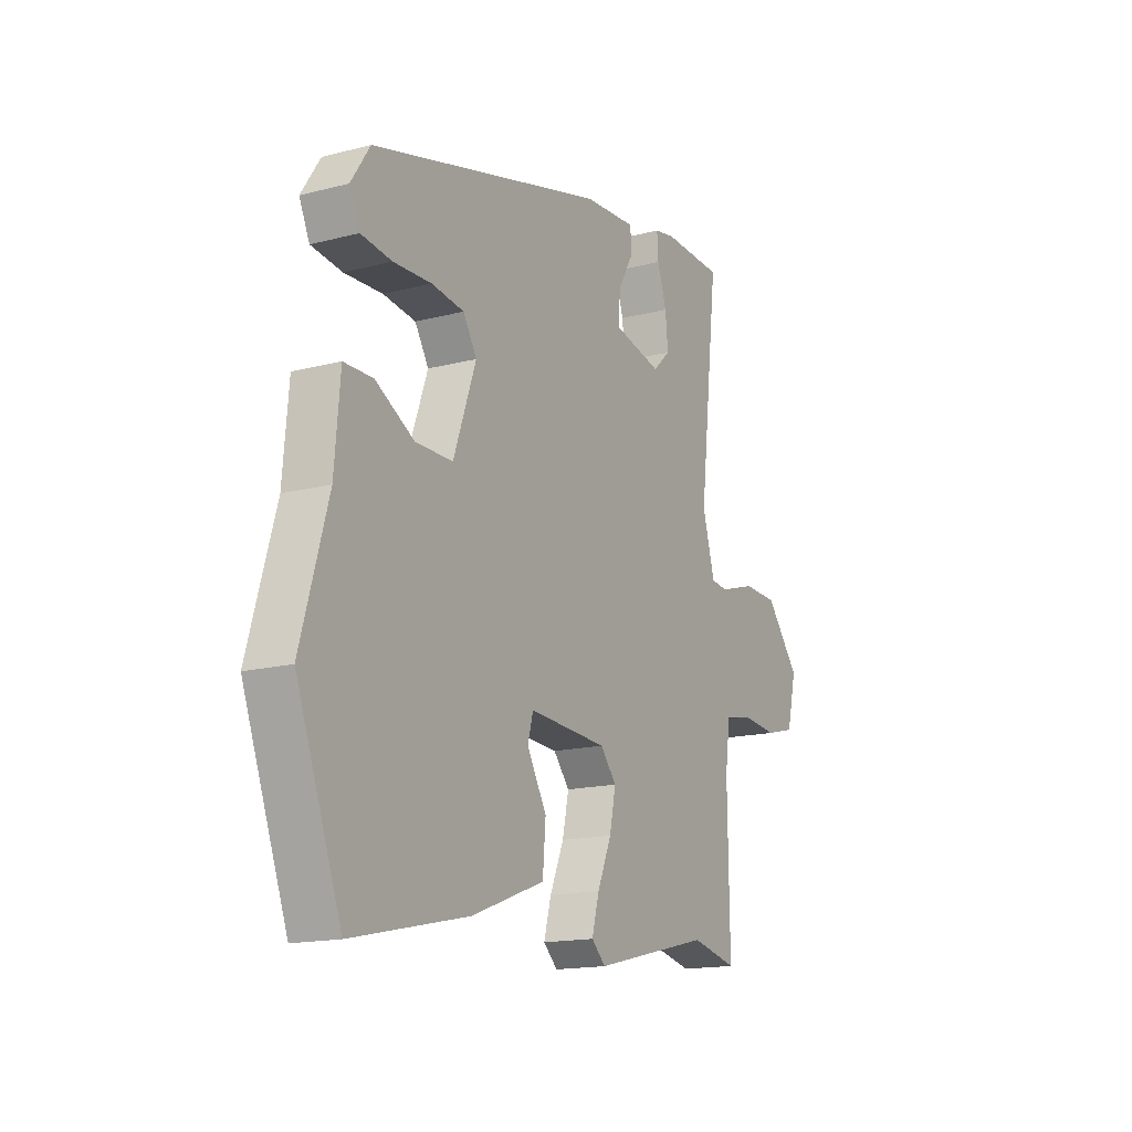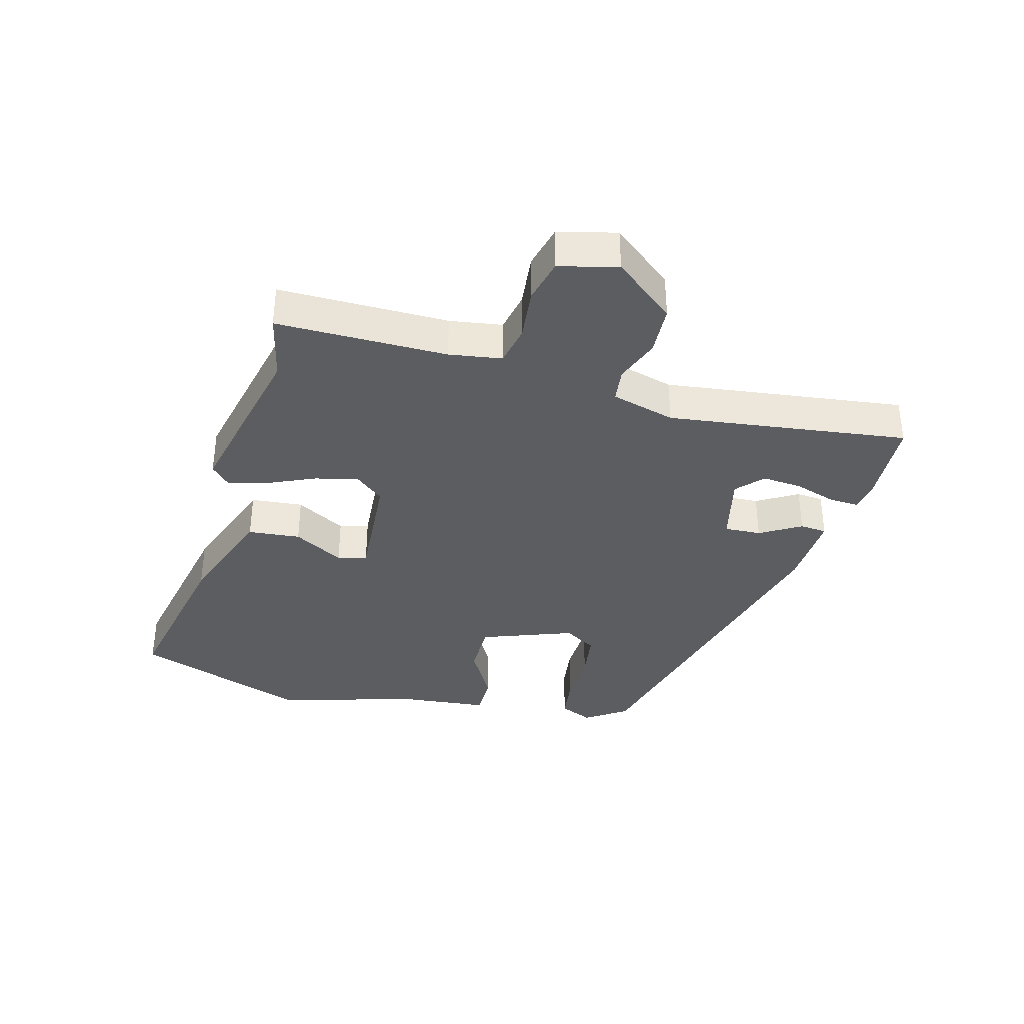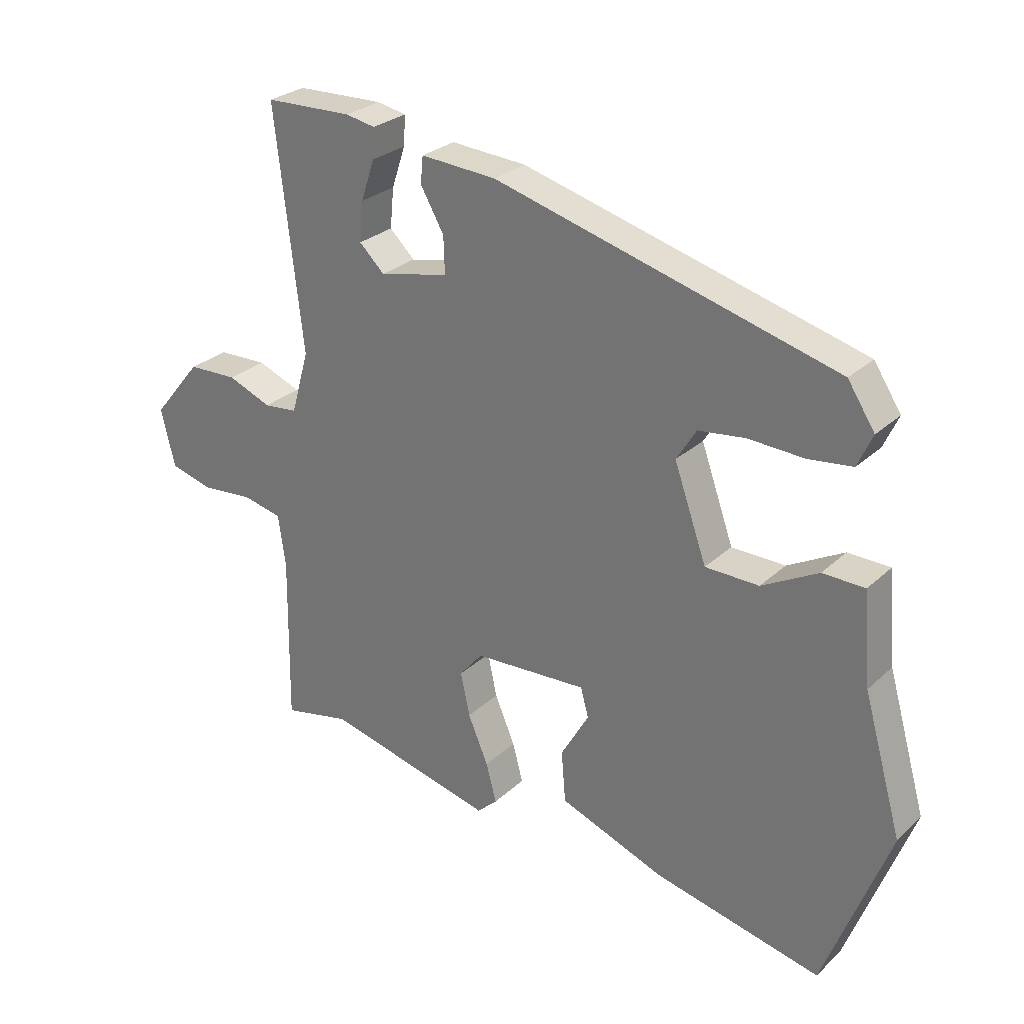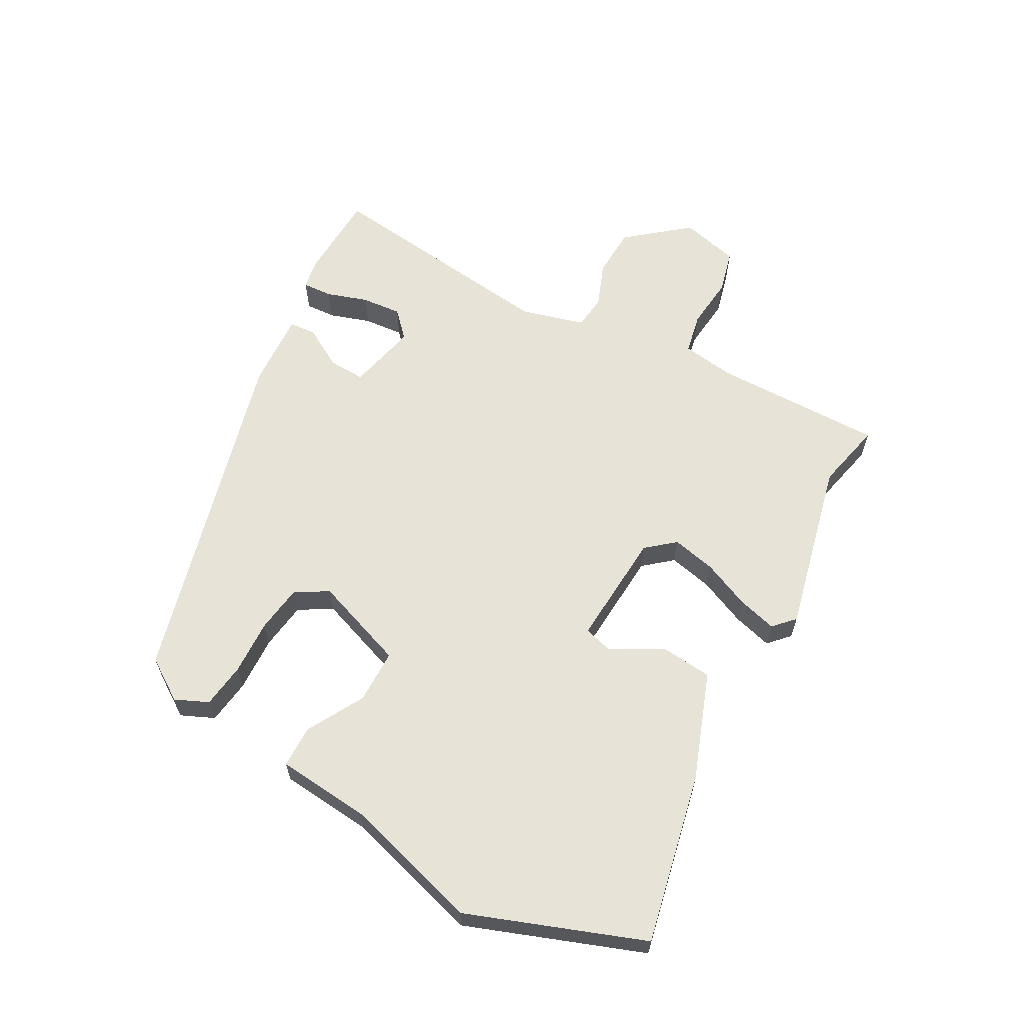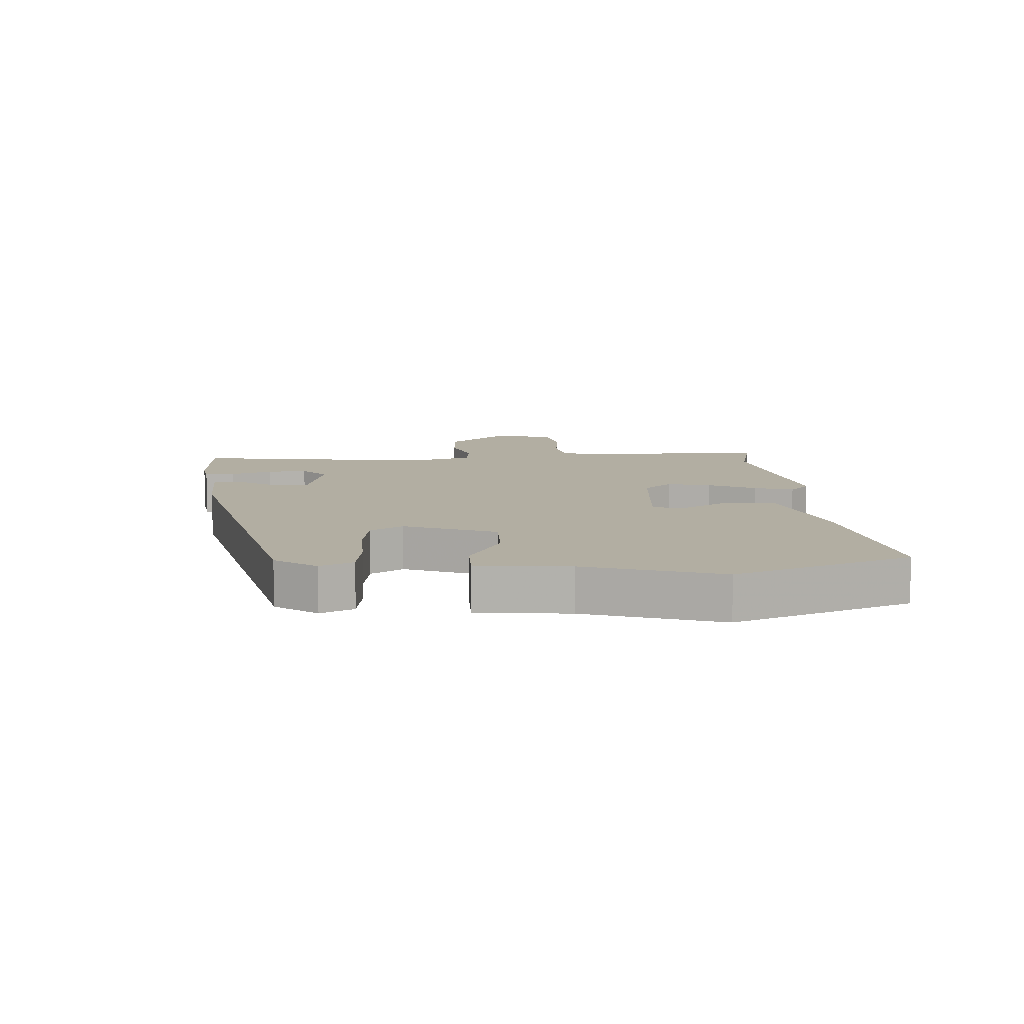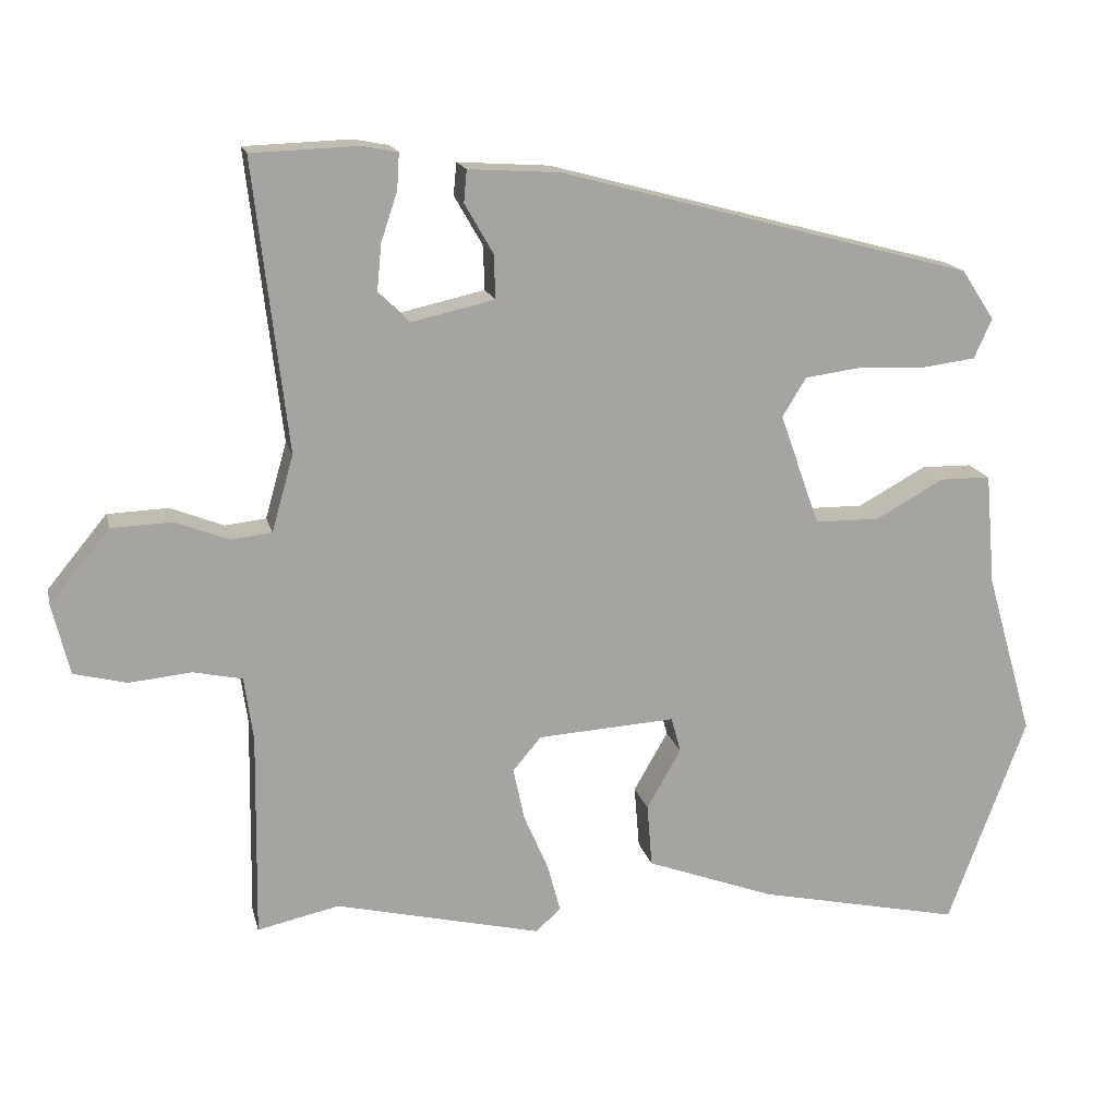
<metadata>
{"format":"obj","ext":"obj","renderer":"f3d","projection":"perspective","resolution":1024,"background":"white","views":[{"elev":-15.9,"azim":118.4,"up":"+Z"},{"elev":-36.4,"azim":-104.4,"up":"+Y"},{"elev":27.6,"azim":36.1,"up":"+Z"},{"elev":62.2,"azim":119.1,"up":"+Y"},{"elev":10.7,"azim":87.4,"up":"+Y"},{"elev":16.4,"azim":-13.0,"up":"+Z"}]}
</metadata>
<code>
v -0.415 0.07 -0.481
v -0.524 0.07 -0.505
v -0.52 0.07 -0.231
v -0.532 0.07 -0.146
v -0.597 0.07 -0.132
v -0.681 0.07 -0.14
v -0.751 0.07 -0.122
v -0.774 0.07 -0.028
v -0.694 0.07 0.069
v -0.613 0.07 0.072
v -0.542 0.07 0.044
v -0.487 0.07 0.05
v -0.458 0.07 0.152
v -0.503 0.07 0.538
v -0.361 0.07 0.543
v -0.313 0.07 0.534
v -0.316 0.07 0.486
v -0.338 0.07 0.42
v -0.344 0.07 0.356
v -0.303 0.07 0.317
v -0.191 0.07 0.342
v -0.193 0.07 0.401
v -0.231 0.07 0.467
v -0.227 0.07 0.51
v -0.104 0.07 0.502
v 0.448 0.07 0.354
v 0.492 0.07 0.287
v 0.468 0.07 0.234
v 0.396 0.07 0.225
v 0.307 0.07 0.229
v 0.231 0.07 0.219
v 0.199 0.07 0.167
v 0.252 0.07 0.018
v 0.339 0.07 0.017
v 0.43 0.07 0.067
v 0.498 0.07 0.066
v 0.511 0.07 -0.084
v 0.574 0.07 -0.303
v 0.469 0.07 -0.584
v 0.197 0.07 -0.525
v 0.025 0.07 -0.461
v 0.018 0.07 -0.377
v 0.064 0.07 -0.297
v 0.051 0.07 -0.25
v -0.133 0.07 -0.261
v -0.171 0.07 -0.306
v -0.156 0.07 -0.376
v -0.123 0.07 -0.453
v -0.106 0.07 -0.516
v -0.139 0.07 -0.547
v -0.415 0 -0.481
v -0.524 0 -0.505
v -0.52 0 -0.231
v -0.532 0 -0.146
v -0.597 0 -0.132
v -0.681 0 -0.14
v -0.751 0 -0.122
v -0.774 0 -0.028
v -0.694 0 0.069
v -0.613 0 0.072
v -0.542 0 0.044
v -0.487 0 0.05
v -0.458 0 0.152
v -0.503 0 0.538
v -0.361 0 0.543
v -0.313 0 0.534
v -0.316 0 0.486
v -0.338 0 0.42
v -0.344 0 0.356
v -0.303 0 0.317
v -0.191 0 0.342
v -0.193 0 0.401
v -0.231 0 0.467
v -0.227 0 0.51
v -0.104 0 0.502
v 0.448 0 0.354
v 0.492 0 0.287
v 0.468 0 0.234
v 0.396 0 0.225
v 0.307 0 0.229
v 0.231 0 0.219
v 0.199 0 0.167
v 0.252 0 0.018
v 0.339 0 0.017
v 0.43 0 0.067
v 0.498 0 0.066
v 0.511 0 -0.084
v 0.574 0 -0.303
v 0.469 0 -0.584
v 0.197 0 -0.525
v 0.025 0 -0.461
v 0.018 0 -0.377
v 0.064 0 -0.297
v 0.051 0 -0.25
v -0.133 0 -0.261
v -0.171 0 -0.306
v -0.156 0 -0.376
v -0.123 0 -0.453
v -0.106 0 -0.516
v -0.139 0 -0.547
f 47 48 49 50
f 46 47 50 1
f 45 46 1 2
f 40 41 42 43
f 40 43 44
f 37 38 39 40
f 37 40 44
f 34 35 36 37
f 33 34 37 44
f 32 33 44 45
f 27 28 29 30
f 27 30 31
f 26 27 31
f 25 26 31
f 22 23 24 25
f 21 22 25 31
f 20 21 31 32
f 15 16 17 18
f 13 14 15 18
f 12 13 18 19
f 8 9 10 11
f 8 11 12
f 5 6 7 8
f 4 5 8 12
f 3 4 12 19
f 20 32 45 2
f 2 3 19 20
f 100 99 98 97
f 51 100 97 96
f 52 51 96 95
f 93 92 91 90
f 94 93 90
f 90 89 88 87
f 94 90 87
f 87 86 85 84
f 94 87 84 83
f 95 94 83 82
f 80 79 78 77
f 81 80 77
f 81 77 76
f 81 76 75
f 75 74 73 72
f 81 75 72 71
f 82 81 71 70
f 68 67 66 65
f 68 65 64 63
f 69 68 63 62
f 61 60 59 58
f 62 61 58
f 58 57 56 55
f 62 58 55 54
f 69 62 54 53
f 52 95 82 70
f 70 69 53 52
f 1 51 52 2
f 2 52 53 3
f 3 53 54 4
f 4 54 55 5
f 5 55 56 6
f 6 56 57 7
f 7 57 58 8
f 8 58 59 9
f 9 59 60 10
f 10 60 61 11
f 11 61 62 12
f 12 62 63 13
f 13 63 64 14
f 14 64 65 15
f 15 65 66 16
f 16 66 67 17
f 17 67 68 18
f 18 68 69 19
f 19 69 70 20
f 20 70 71 21
f 21 71 72 22
f 22 72 73 23
f 23 73 74 24
f 24 74 75 25
f 25 75 76 26
f 26 76 77 27
f 27 77 78 28
f 28 78 79 29
f 29 79 80 30
f 30 80 81 31
f 31 81 82 32
f 32 82 83 33
f 33 83 84 34
f 34 84 85 35
f 35 85 86 36
f 36 86 87 37
f 37 87 88 38
f 38 88 89 39
f 39 89 90 40
f 40 90 91 41
f 41 91 92 42
f 42 92 93 43
f 43 93 94 44
f 44 94 95 45
f 45 95 96 46
f 46 96 97 47
f 47 97 98 48
f 48 98 99 49
f 49 99 100 50
f 50 100 51 1

</code>
